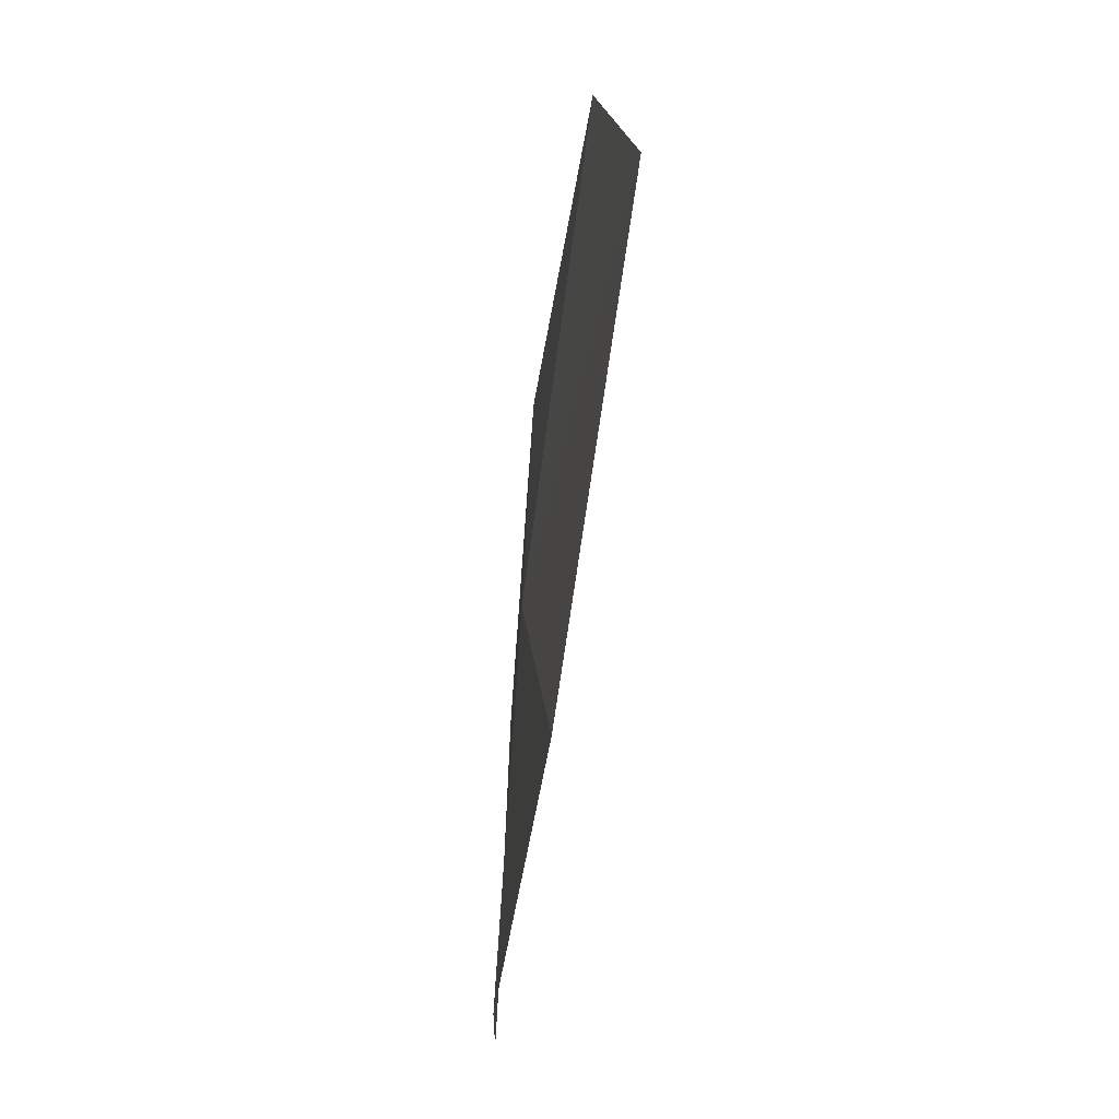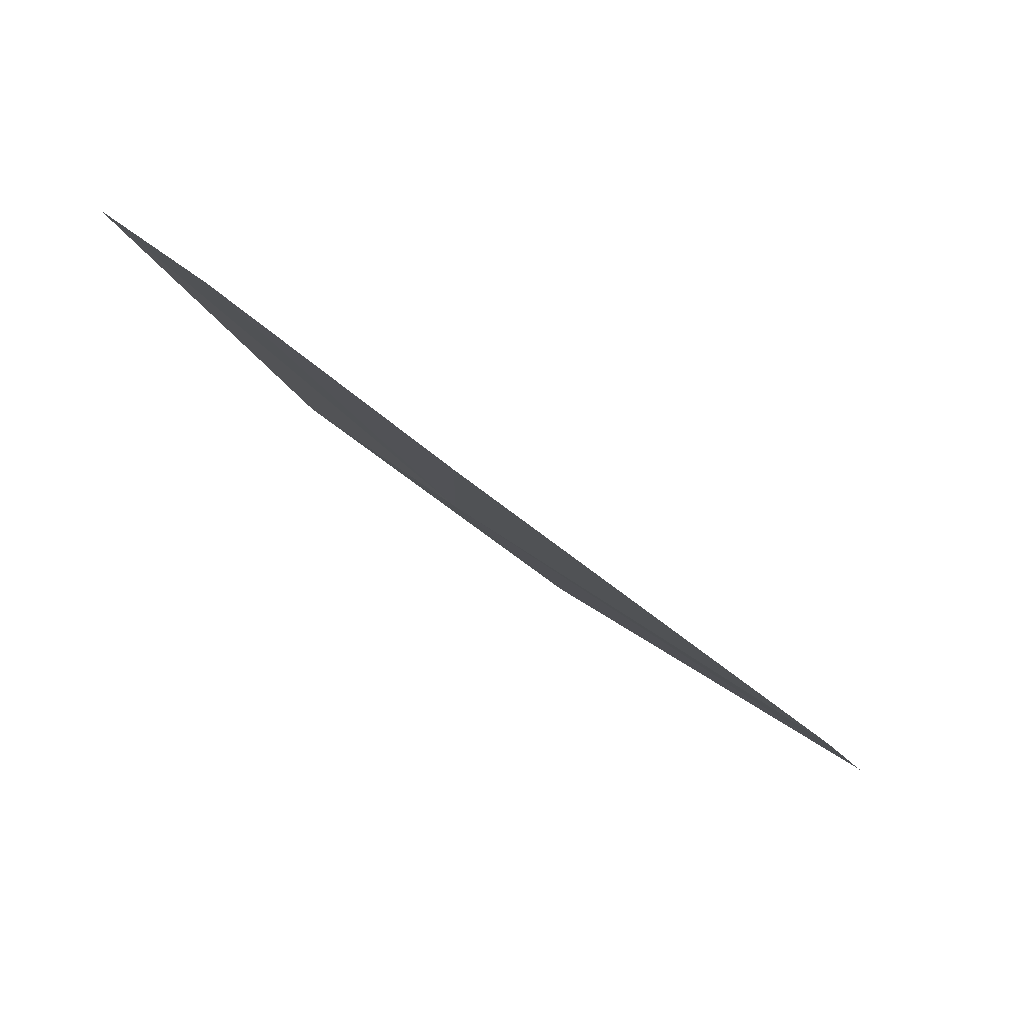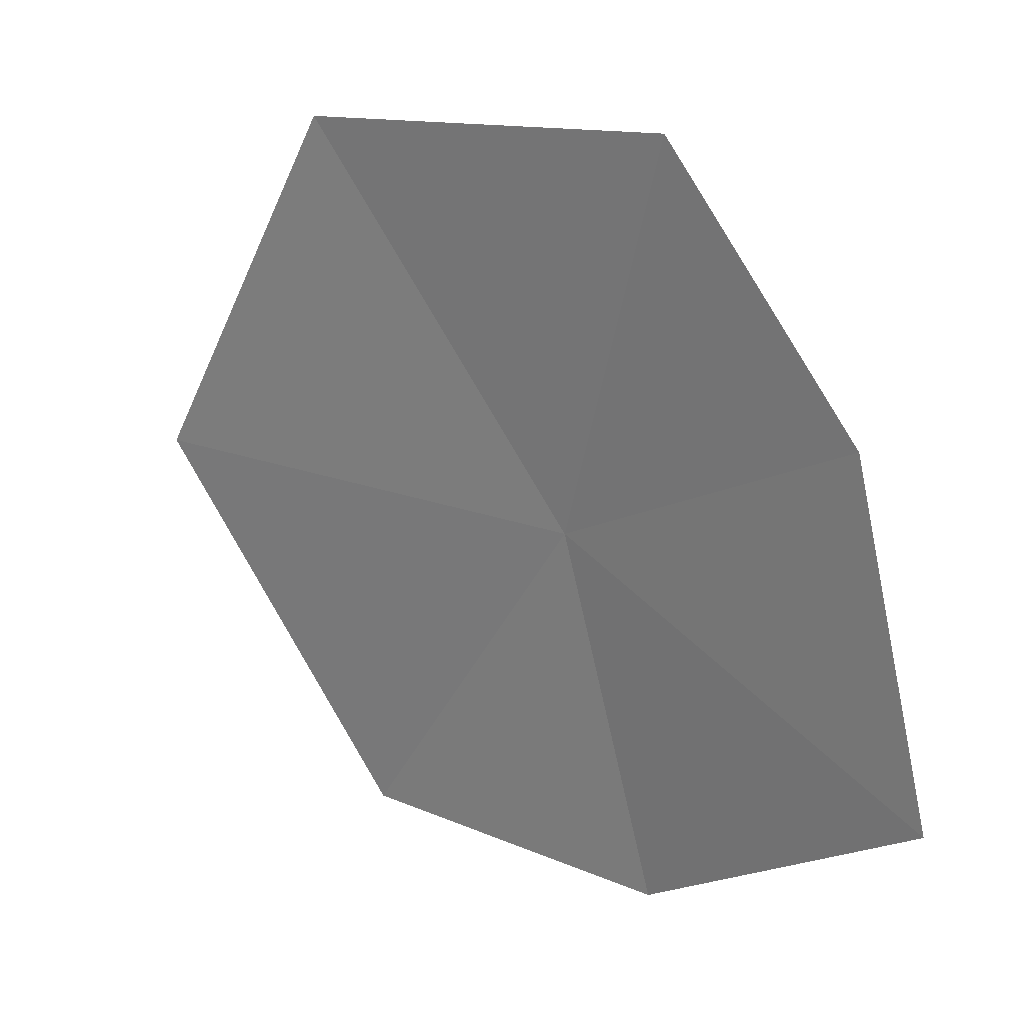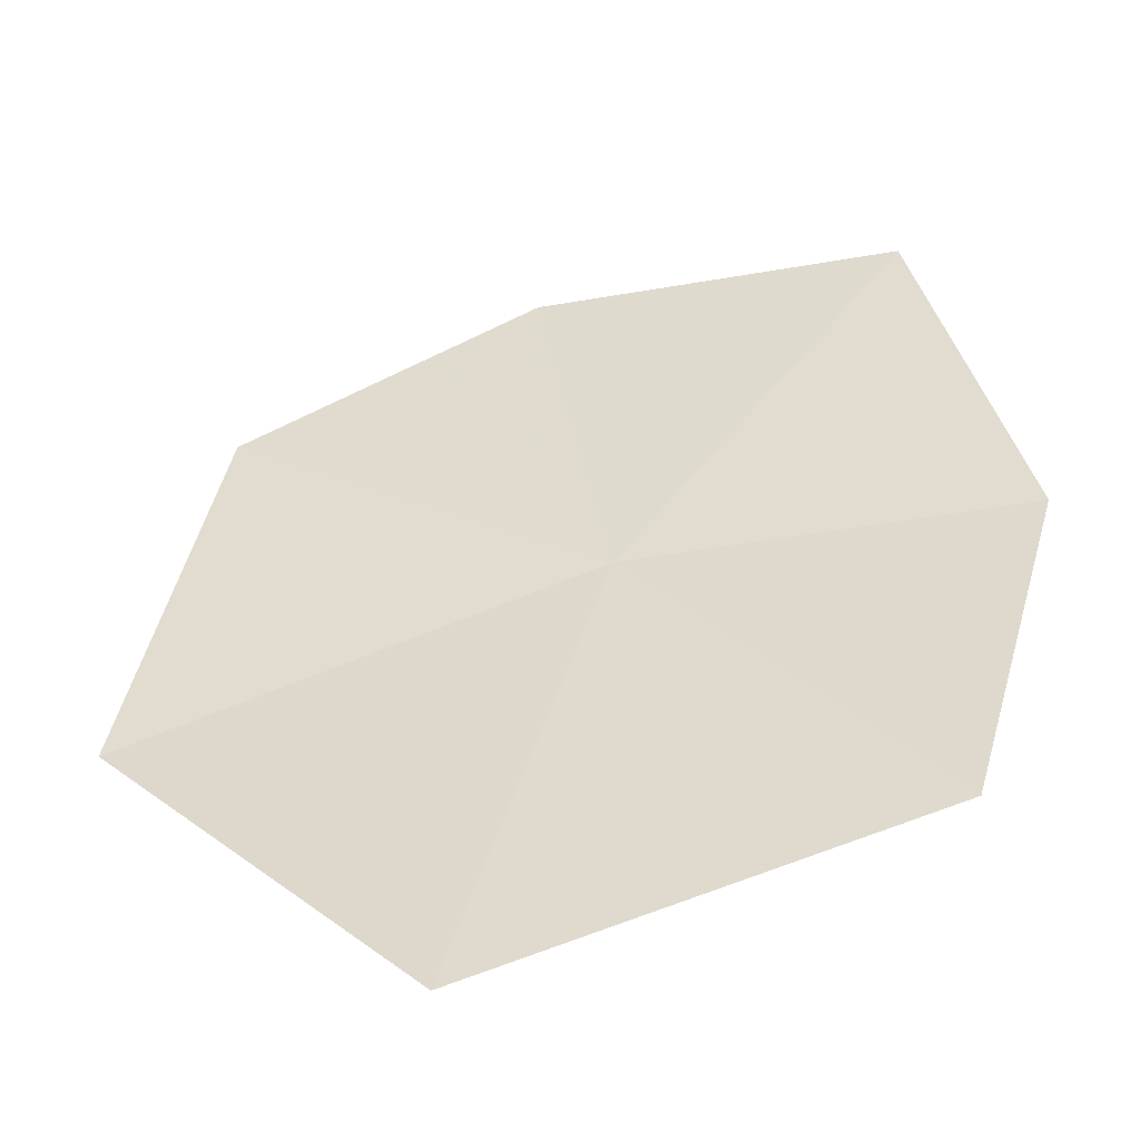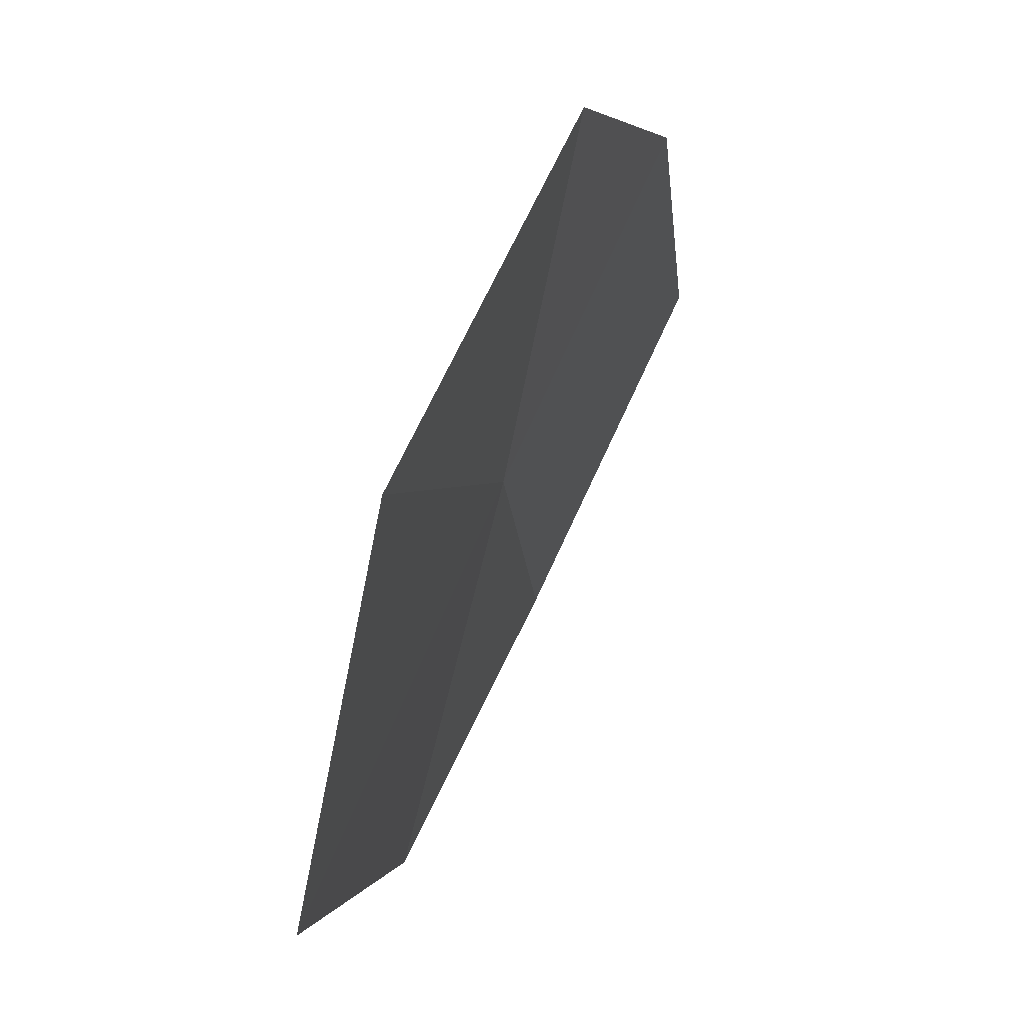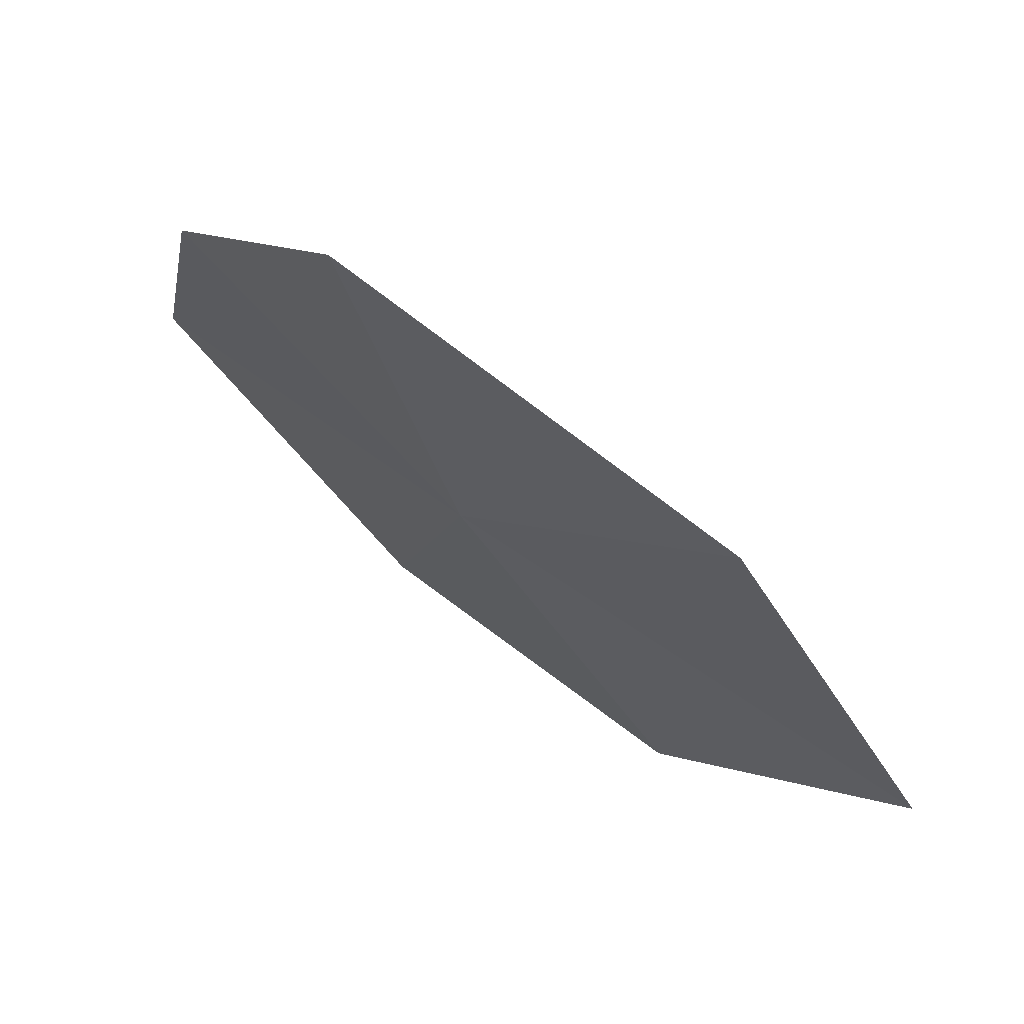
<metadata>
{"format":"obj","ext":"obj","renderer":"f3d","projection":"perspective","resolution":1024,"background":"white","views":[{"elev":-45.4,"azim":45.1,"up":"+Z"},{"elev":8.7,"azim":-12.6,"up":"+Y"},{"elev":21.9,"azim":-178.2,"up":"+Z"},{"elev":4.4,"azim":111.3,"up":"+Y"},{"elev":55.1,"azim":76.4,"up":"+Z"},{"elev":-17.8,"azim":2.3,"up":"+Y"}]}
</metadata>
<code>
v -6.71 -9.398 23.91
v -6.936 -9.249 22.97
v -6.203 -9.802 22.94
v -7.544 -8.67 23.47
v -5.611 -10.15 23.88
v -7.363 -8.806 24.36
v -6.065 -9.807 24.88
v -6.928 -9.156 24.99
f 1 2 3
f 1 3 5
f 1 6 4
f 1 5 7
f 1 8 6
f 1 7 8
f 1 4 2

</code>
